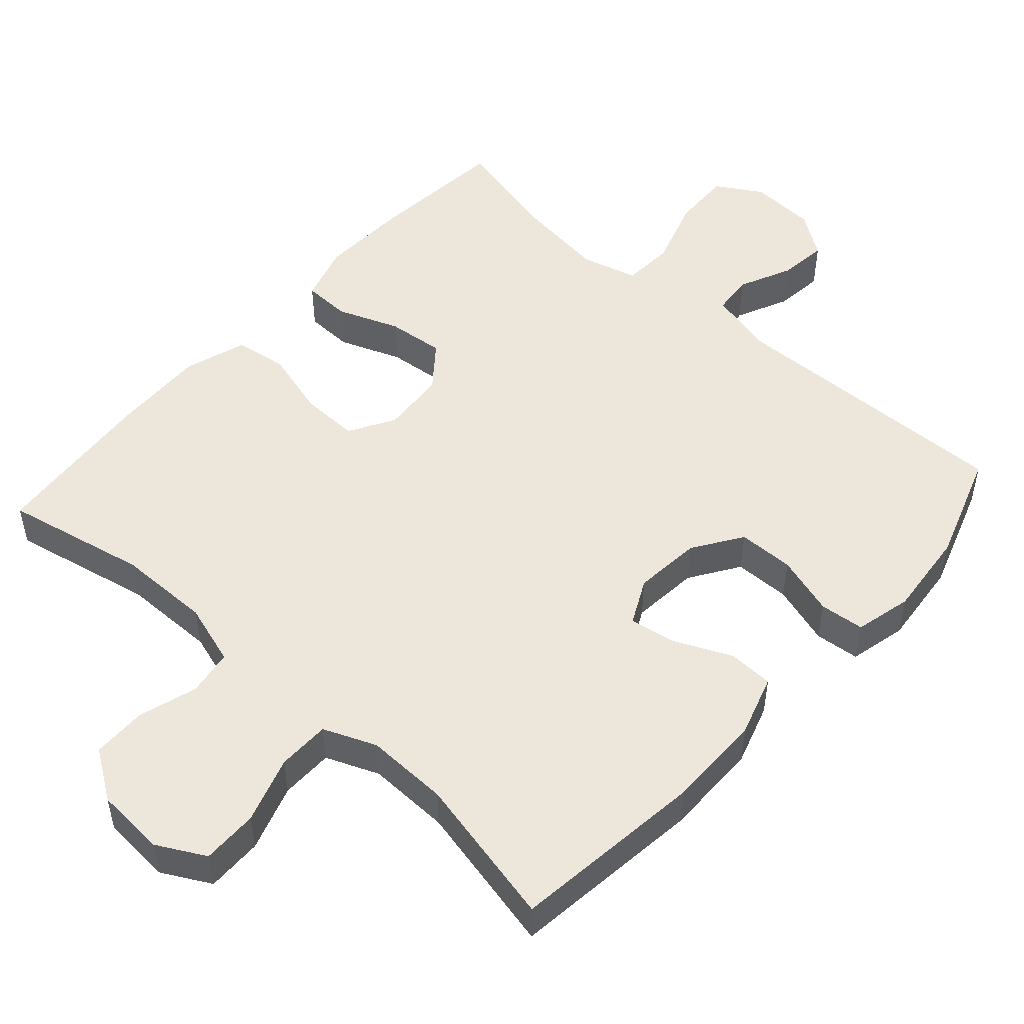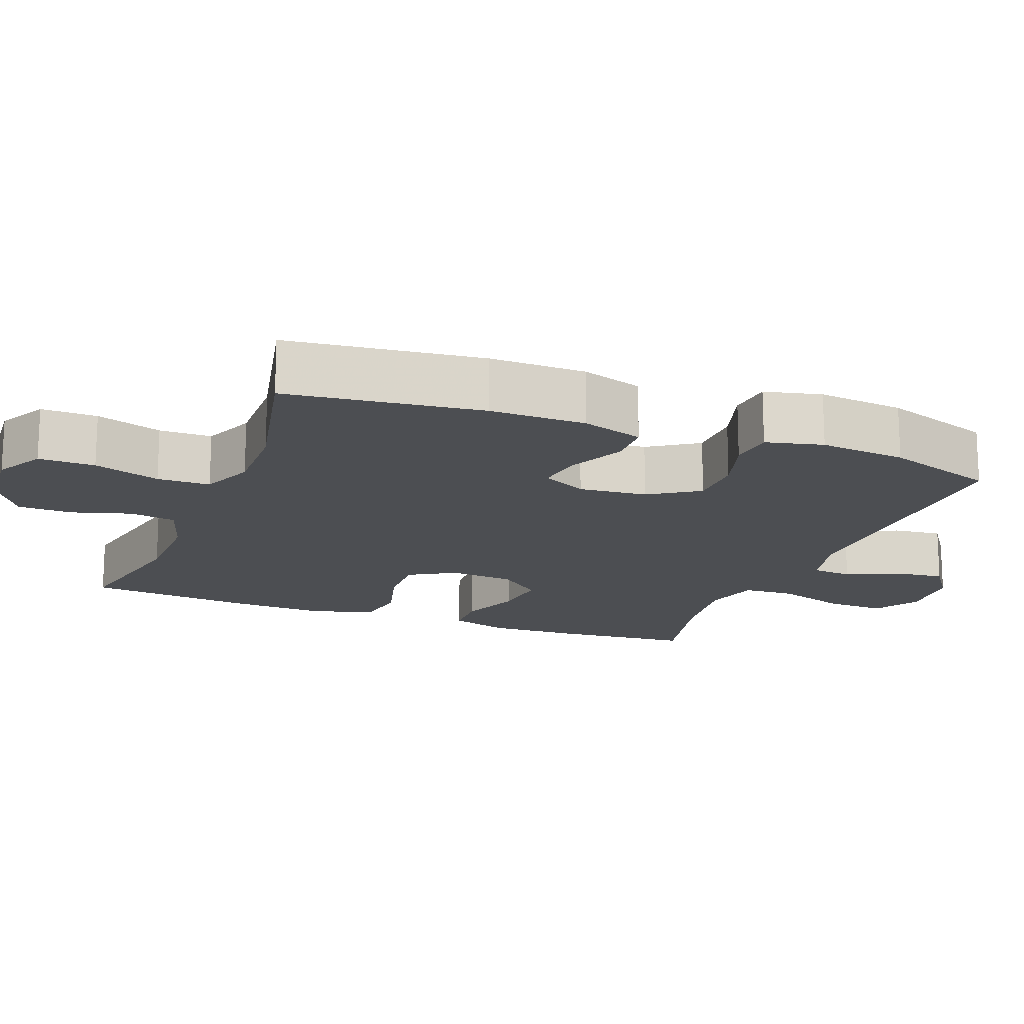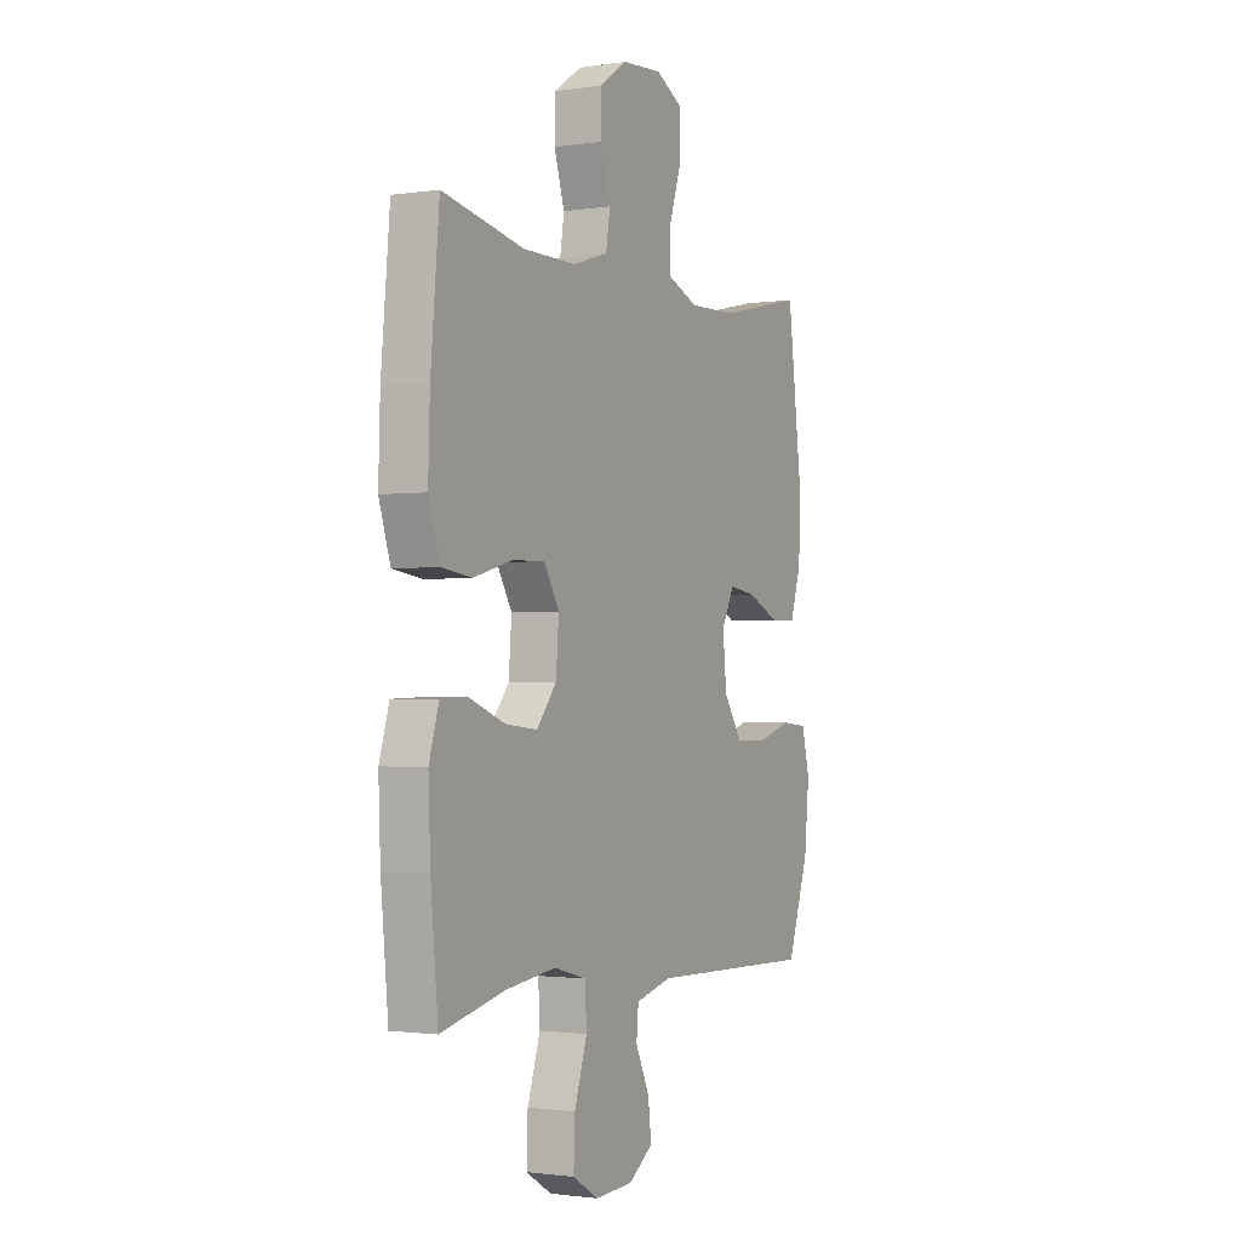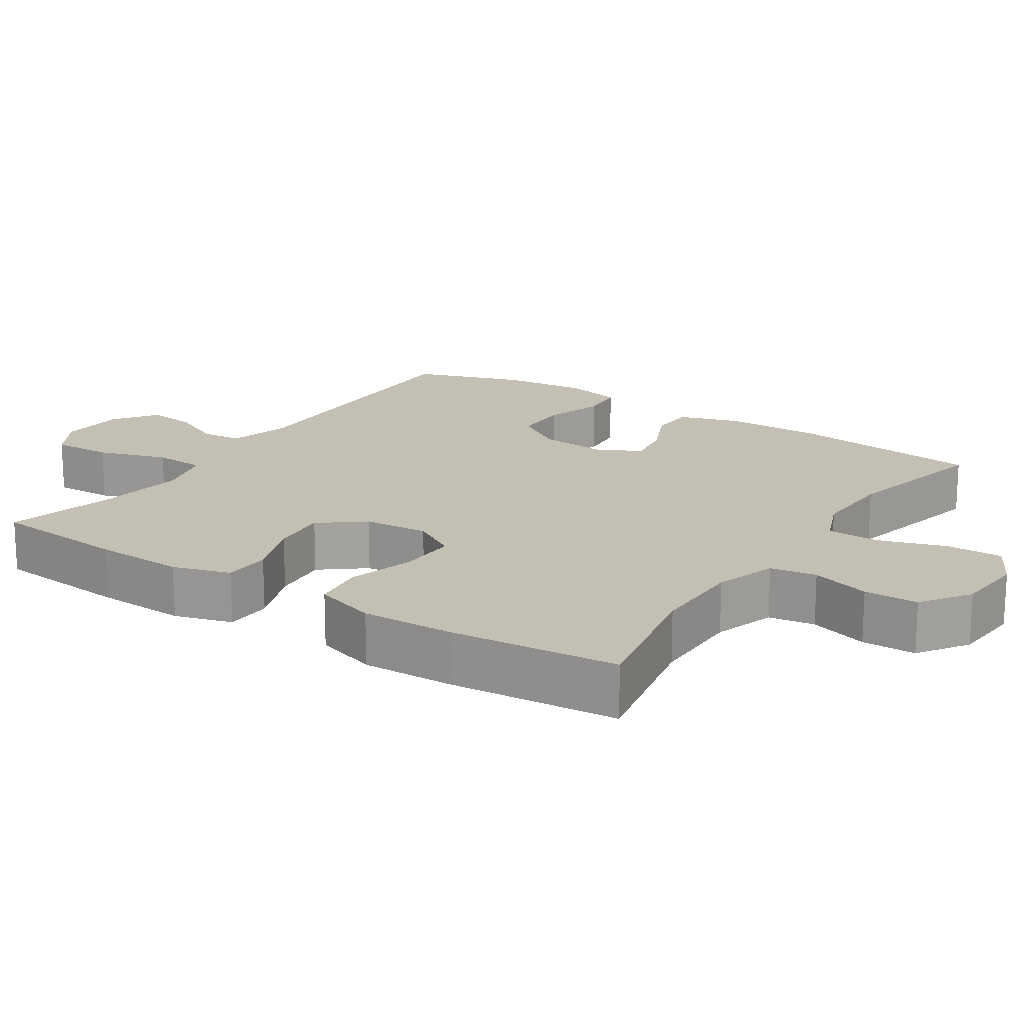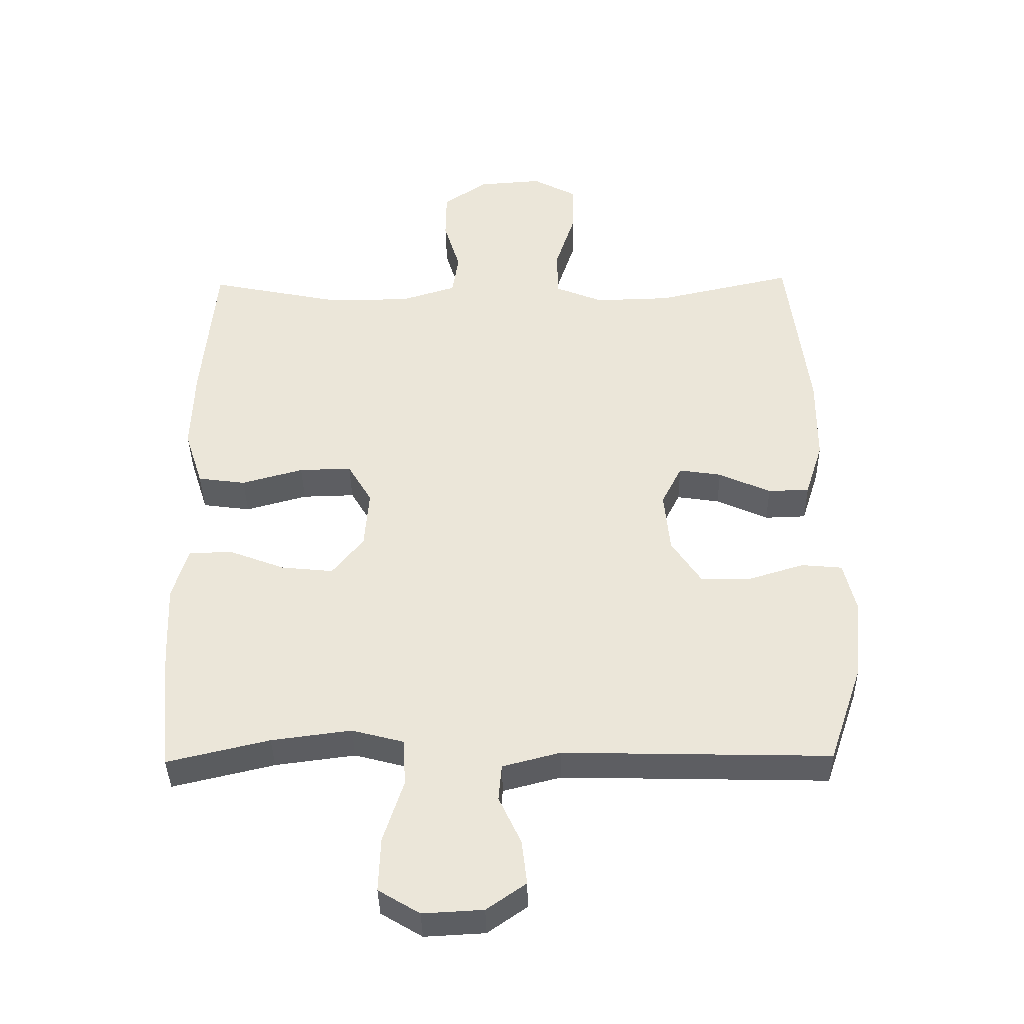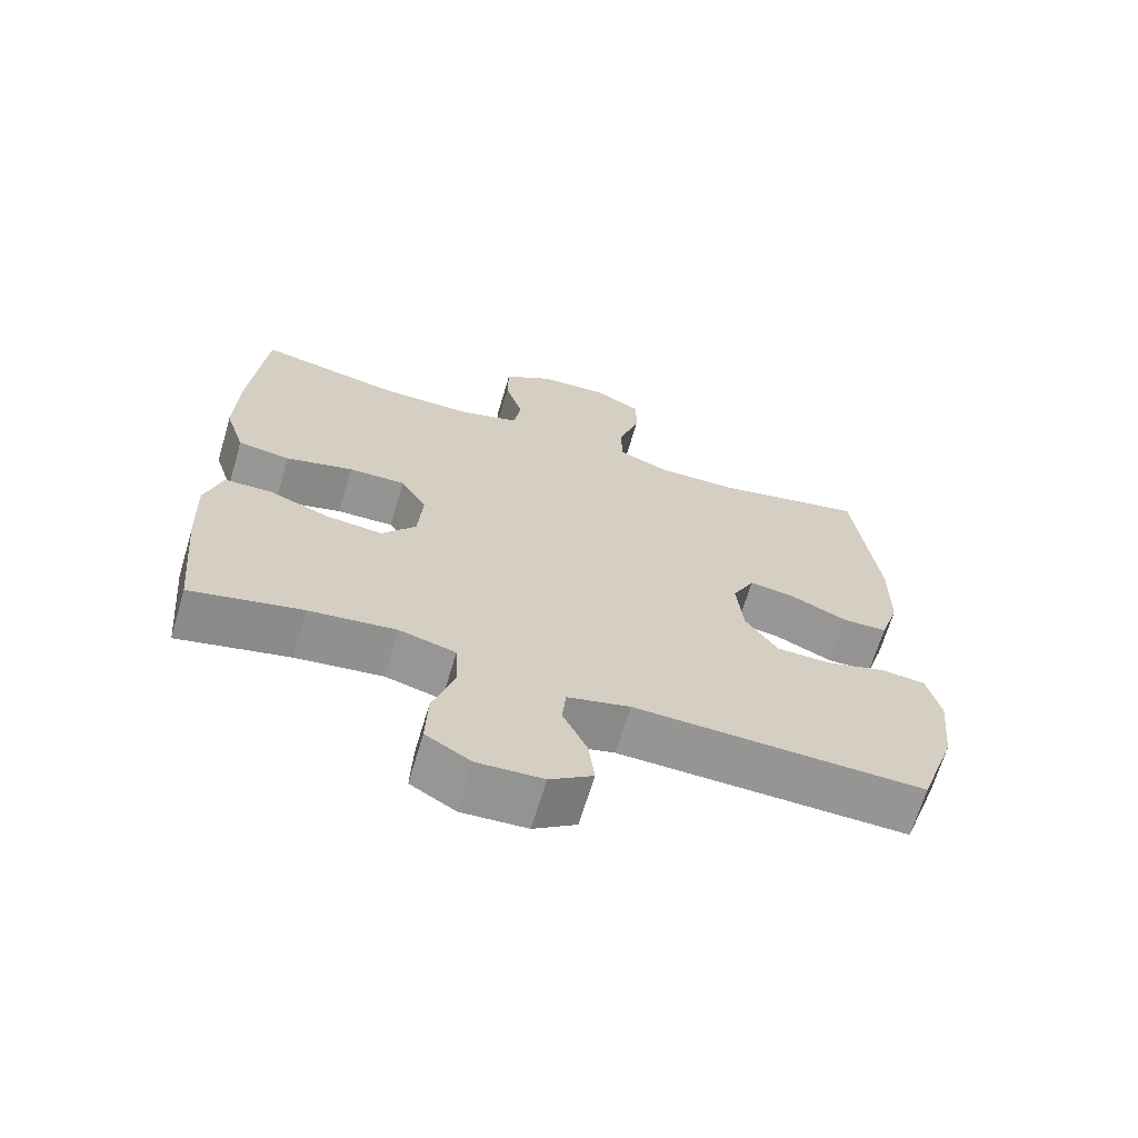
<metadata>
{"format":"obj","ext":"obj","renderer":"f3d","projection":"perspective","resolution":1024,"background":"white","views":[{"elev":50.5,"azim":41.8,"up":"+Y"},{"elev":-16.6,"azim":68.8,"up":"+Y"},{"elev":-1.6,"azim":-61.8,"up":"+Z"},{"elev":17.8,"azim":-56.5,"up":"+Y"},{"elev":-38.7,"azim":1.0,"up":"+Z"},{"elev":-67.2,"azim":-16.6,"up":"+Z"}]}
</metadata>
<code>
v -0.5 0.07 -0.5
v -0.518 0.07 -0.31
v -0.523 0.07 -0.185
v -0.499 0.07 -0.105
v -0.433 0.07 -0.103
v -0.347 0.07 -0.136
v -0.268 0.07 -0.144
v -0.22 0.07 -0.084
v -0.213 0.07 0.006
v -0.25 0.07 0.069
v -0.33 0.07 0.067
v -0.424 0.07 0.041
v -0.497 0.07 0.051
v -0.525 0.07 0.138
v -0.521 0.07 0.267
v -0.5 0.07 0.5
v -0.302 0.07 0.459
v -0.172 0.07 0.458
v -0.086 0.07 0.485
v -0.076 0.07 0.549
v -0.101 0.07 0.631
v -0.1 0.07 0.706
v -0.032 0.07 0.752
v 0.065 0.07 0.759
v 0.132 0.07 0.723
v 0.131 0.07 0.645
v 0.101 0.07 0.553
v 0.102 0.07 0.48
v 0.175 0.07 0.45
v 0.29 0.07 0.453
v 0.5 0.07 0.5
v 0.533 0.07 0.231
v 0.532 0.07 0.098
v 0.505 0.07 0.013
v 0.442 0.07 0.011
v 0.363 0.07 0.047
v 0.298 0.07 0.057
v 0.267 0.07 -0.005
v 0.276 0.07 -0.099
v 0.321 0.07 -0.167
v 0.399 0.07 -0.168
v 0.483 0.07 -0.142
v 0.545 0.07 -0.148
v 0.564 0.07 -0.227
v 0.552 0.07 -0.347
v 0.5 0.07 -0.5
v 0.093 0.07 -0.49
v 0.005 0.07 -0.513
v 0 0.07 -0.569
v 0.034 0.07 -0.642
v 0.042 0.07 -0.71
v -0.018 0.07 -0.752
v -0.11 0.07 -0.757
v -0.173 0.07 -0.719
v -0.17 0.07 -0.636
v -0.139 0.07 -0.54
v -0.143 0.07 -0.468
v -0.222 0.07 -0.447
v -0.344 0.07 -0.463
v -0.5 0 -0.5
v -0.518 0 -0.31
v -0.523 0 -0.185
v -0.499 0 -0.105
v -0.433 0 -0.103
v -0.347 0 -0.136
v -0.268 0 -0.144
v -0.22 0 -0.084
v -0.213 0 0.006
v -0.25 0 0.069
v -0.33 0 0.067
v -0.424 0 0.041
v -0.497 0 0.051
v -0.525 0 0.138
v -0.521 0 0.267
v -0.5 0 0.5
v -0.302 0 0.459
v -0.172 0 0.458
v -0.086 0 0.485
v -0.076 0 0.549
v -0.101 0 0.631
v -0.1 0 0.706
v -0.032 0 0.752
v 0.065 0 0.759
v 0.132 0 0.723
v 0.131 0 0.645
v 0.101 0 0.553
v 0.102 0 0.48
v 0.175 0 0.45
v 0.29 0 0.453
v 0.5 0 0.5
v 0.533 0 0.231
v 0.532 0 0.098
v 0.505 0 0.013
v 0.442 0 0.011
v 0.363 0 0.047
v 0.298 0 0.057
v 0.267 0 -0.005
v 0.276 0 -0.099
v 0.321 0 -0.167
v 0.399 0 -0.168
v 0.483 0 -0.142
v 0.545 0 -0.148
v 0.564 0 -0.227
v 0.552 0 -0.347
v 0.5 0 -0.5
v 0.093 0 -0.49
v 0.005 0 -0.513
v 0 0 -0.569
v 0.034 0 -0.642
v 0.042 0 -0.71
v -0.018 0 -0.752
v -0.11 0 -0.757
v -0.173 0 -0.719
v -0.17 0 -0.636
v -0.139 0 -0.54
v -0.143 0 -0.468
v -0.222 0 -0.447
v -0.344 0 -0.463
f 54 55 56
f 53 54 56
f 52 53 56
f 51 52 56
f 50 51 56
f 49 50 56
f 48 49 56 57
f 47 48 57
f 47 57 58
f 46 47 58
f 45 46 58
f 44 45 58
f 43 44 58
f 42 43 58
f 41 42 58
f 34 35 36
f 33 34 36
f 32 33 36
f 31 32 36
f 30 31 36
f 29 30 36 37
f 28 29 37 38
f 25 26 27
f 24 25 27
f 23 24 27
f 22 23 27
f 21 22 27
f 20 21 27
f 19 20 27 28
f 28 38 39
f 19 28 39
f 18 19 39
f 15 16 17
f 14 15 17
f 13 14 17
f 12 13 17
f 11 12 17
f 10 11 17 18
f 4 5 6
f 3 4 6
f 2 3 6
f 1 2 6
f 59 1 6
f 59 6 7
f 40 41 58 59
f 40 59 7 8
f 18 39 40
f 10 18 40
f 9 10 40
f 8 9 40
f 115 114 113
f 115 113 112
f 115 112 111
f 115 111 110
f 115 110 109
f 115 109 108
f 116 115 108 107
f 116 107 106
f 117 116 106
f 117 106 105
f 117 105 104
f 117 104 103
f 117 103 102
f 117 102 101
f 117 101 100
f 95 94 93
f 95 93 92
f 95 92 91
f 95 91 90
f 95 90 89
f 96 95 89 88
f 97 96 88 87
f 86 85 84
f 86 84 83
f 86 83 82
f 86 82 81
f 86 81 80
f 86 80 79
f 87 86 79 78
f 98 97 87
f 98 87 78
f 98 78 77
f 76 75 74
f 76 74 73
f 76 73 72
f 76 72 71
f 76 71 70
f 77 76 70 69
f 65 64 63
f 65 63 62
f 65 62 61
f 65 61 60
f 65 60 118
f 66 65 118
f 118 117 100 99
f 67 66 118 99
f 99 98 77
f 99 77 69
f 99 69 68
f 99 68 67
f 1 60 61 2
f 2 61 62 3
f 3 62 63 4
f 4 63 64 5
f 5 64 65 6
f 6 65 66 7
f 7 66 67 8
f 8 67 68 9
f 9 68 69 10
f 10 69 70 11
f 11 70 71 12
f 12 71 72 13
f 13 72 73 14
f 14 73 74 15
f 15 74 75 16
f 16 75 76 17
f 17 76 77 18
f 18 77 78 19
f 19 78 79 20
f 20 79 80 21
f 21 80 81 22
f 22 81 82 23
f 23 82 83 24
f 24 83 84 25
f 25 84 85 26
f 26 85 86 27
f 27 86 87 28
f 28 87 88 29
f 29 88 89 30
f 30 89 90 31
f 31 90 91 32
f 32 91 92 33
f 33 92 93 34
f 34 93 94 35
f 35 94 95 36
f 36 95 96 37
f 37 96 97 38
f 38 97 98 39
f 39 98 99 40
f 40 99 100 41
f 41 100 101 42
f 42 101 102 43
f 43 102 103 44
f 44 103 104 45
f 45 104 105 46
f 46 105 106 47
f 47 106 107 48
f 48 107 108 49
f 49 108 109 50
f 50 109 110 51
f 51 110 111 52
f 52 111 112 53
f 53 112 113 54
f 54 113 114 55
f 55 114 115 56
f 56 115 116 57
f 57 116 117 58
f 58 117 118 59
f 59 118 60 1

</code>
